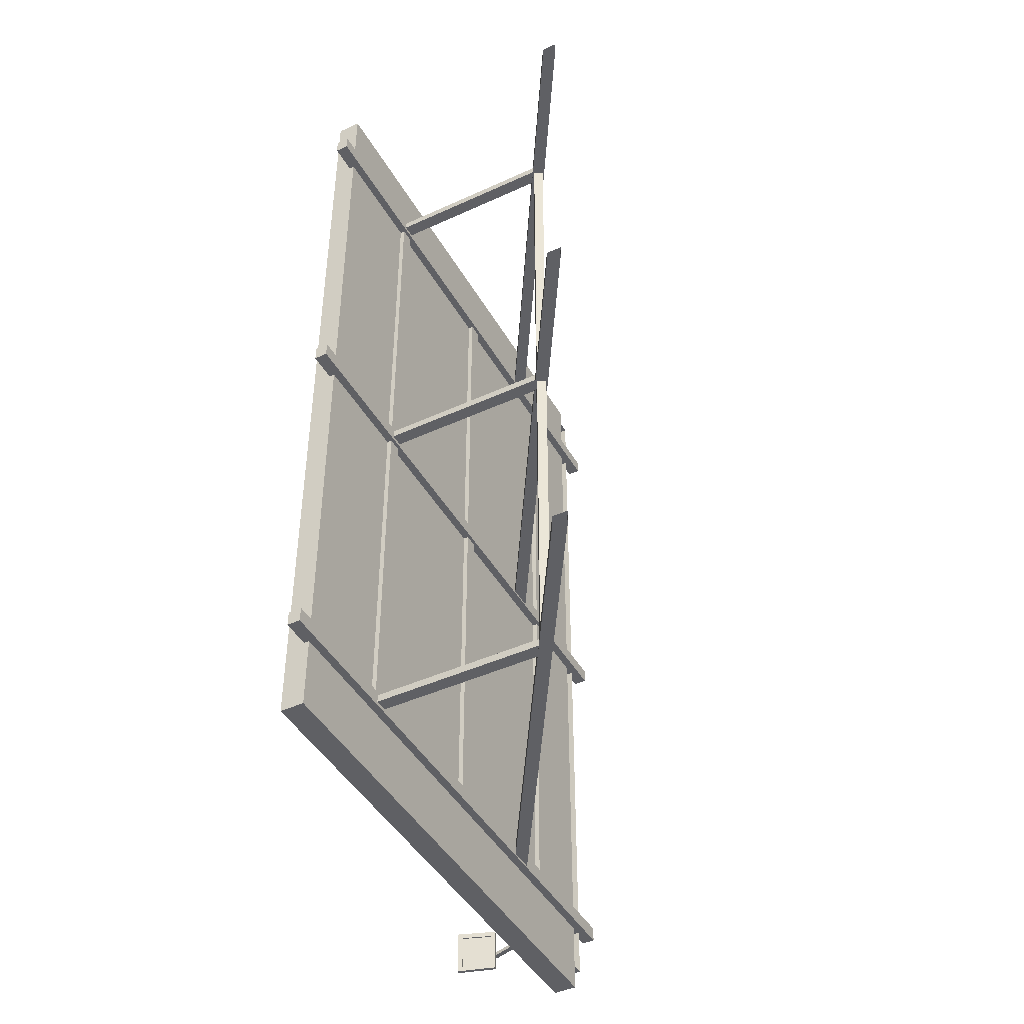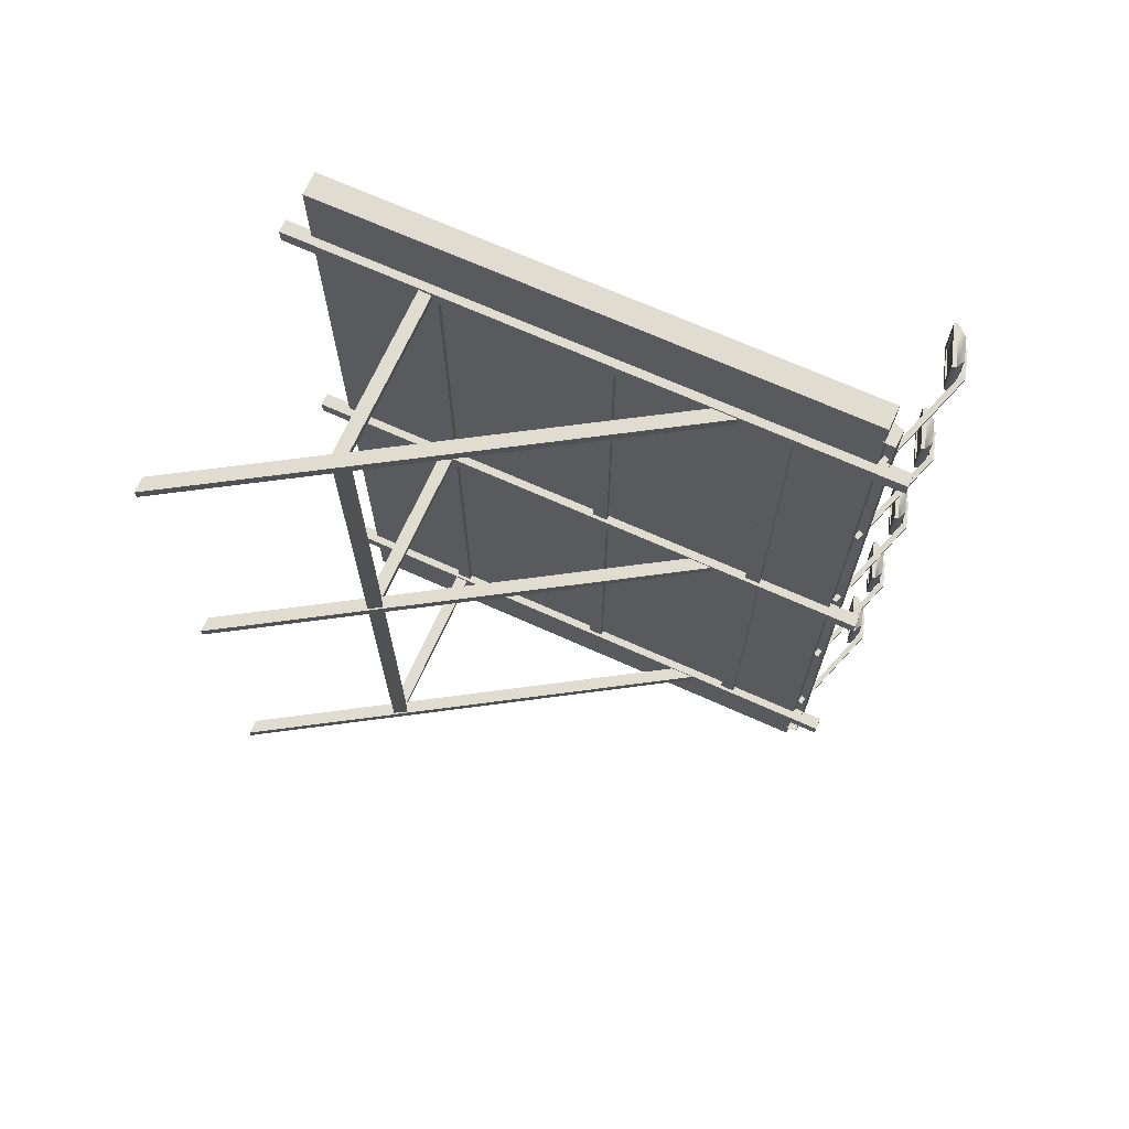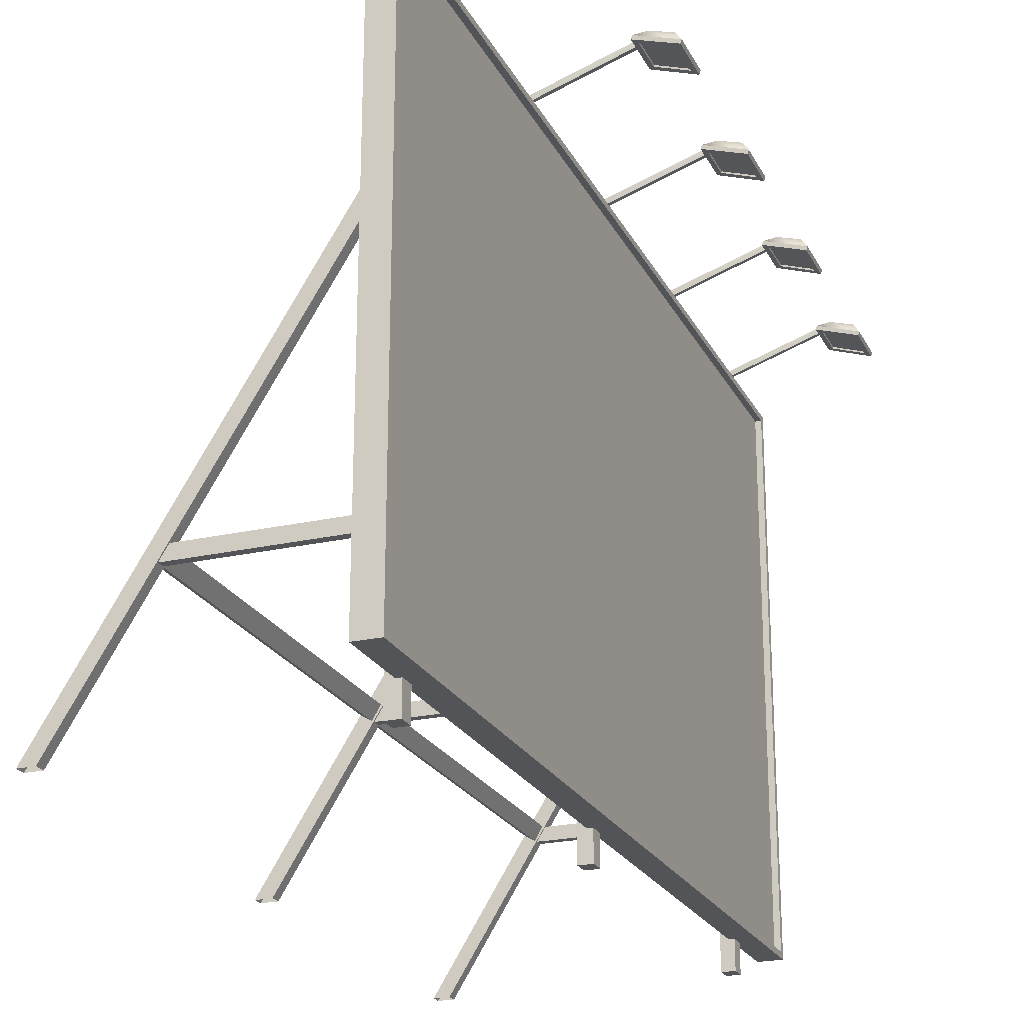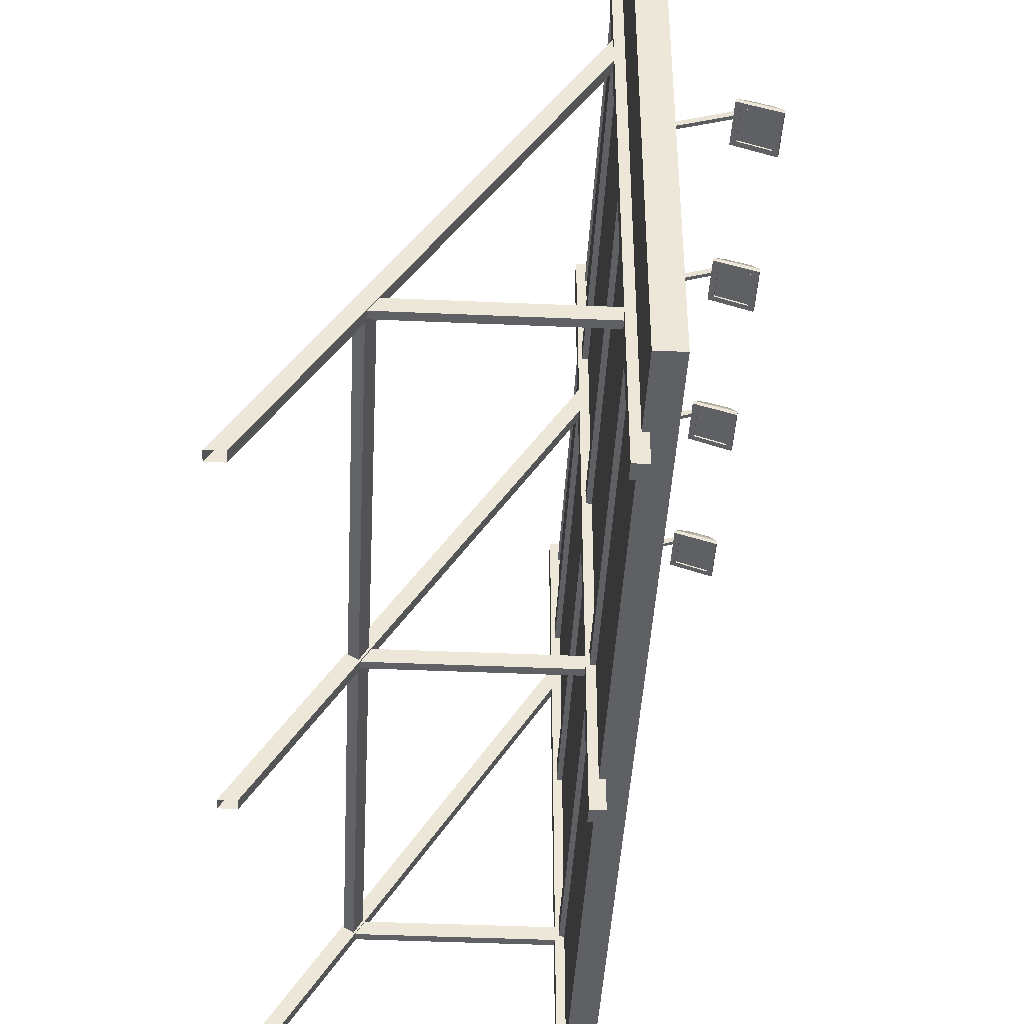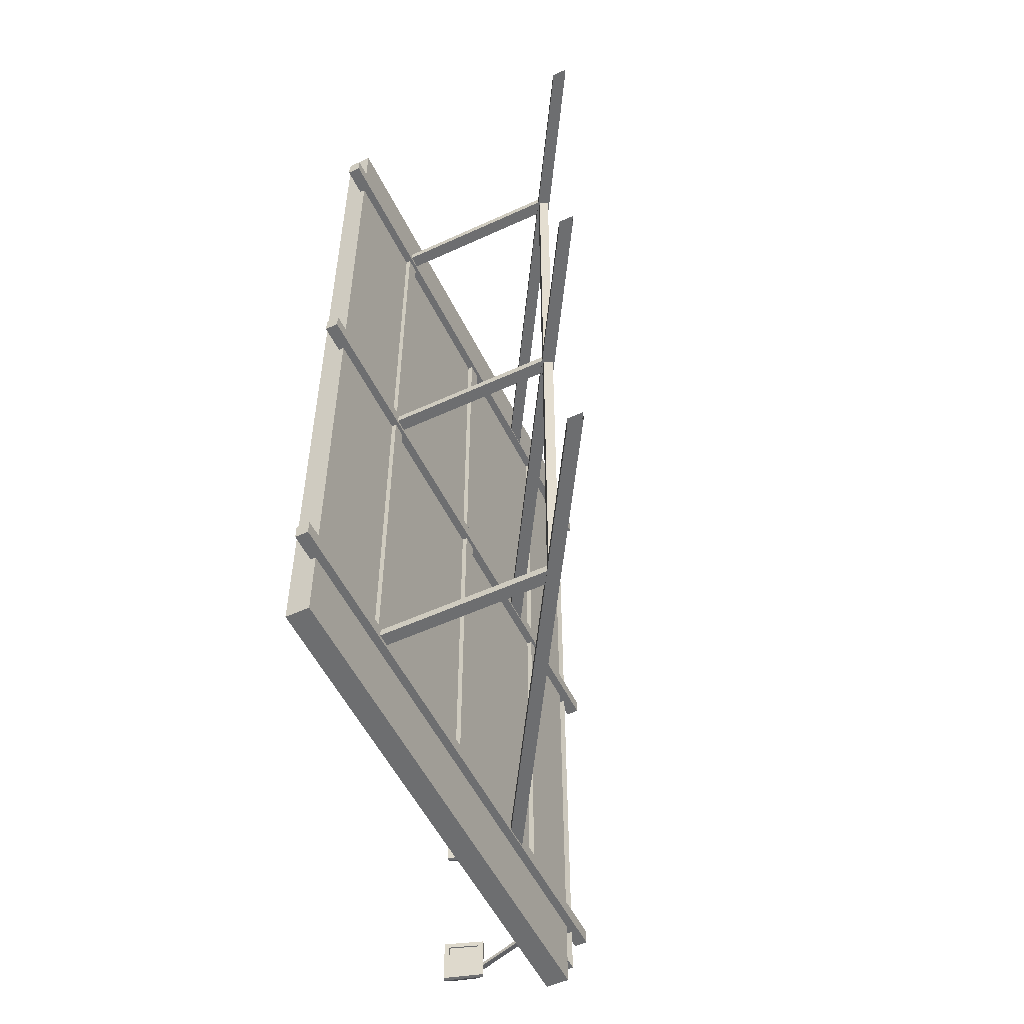
<metadata>
{"format":"obj","ext":"obj","renderer":"f3d","projection":"perspective","resolution":1024,"background":"white","views":[{"elev":-44.6,"azim":28.1,"up":"+Z"},{"elev":69.6,"azim":114.2,"up":"+Z"},{"elev":-22.9,"azim":-158.8,"up":"+Y"},{"elev":-42.9,"azim":177.0,"up":"+Y"},{"elev":-54.3,"azim":26.0,"up":"+Z"}]}
</metadata>
<code>
o Kitbash3d_FutureSlums.017
v 0.1252 0.6344 2.483
v 0.128 -2.345 2.483
v 0.2604 -2.345 2.483
v 0.2576 0.6345 2.483
v 0.128 -2.345 -2.483
v 0.2604 -2.345 -2.483
v 0.1252 0.6344 -2.483
v 0.2576 0.6345 -2.483
v 0.1252 0.6013 2.45
v 0.128 -2.312 2.45
v 0.1252 0.6013 -2.45
v 0.128 -2.312 -2.45
v 0.1584 0.6013 2.45
v 0.1611 -2.312 2.45
v 0.1584 0.6013 -2.45
v 0.1611 -2.312 -2.45
v 0.1707 0.695 -2.349
v 0.1707 0.695 2.349
v 0.2646 0.69 2.349
v 0.2646 0.69 -2.349
v 0.1462 0.6322 -2.349
v 0.1462 0.6322 2.349
v 0.2646 0.6273 2.349
v 0.2646 0.6273 -2.349
v 0.2315 -2.502 -1.995
v 0.2315 0.8086 -1.995
v 0.2315 0.8086 -2.079
v 0.2315 -2.502 -2.079
v 0.2315 -2.502 0.04181
v 0.2315 0.8086 0.04181
v 0.2315 0.8086 -0.04177
v 0.2315 -2.502 -0.04177
v 0.2315 -2.502 2.079
v 0.2315 0.8086 2.079
v 0.2315 0.8086 1.995
v 0.2315 -2.502 1.995
v 0.3046 -2.502 -1.995
v 0.3046 0.8086 -1.995
v 0.3046 0.8086 -2.079
v 0.3046 -2.502 -2.079
v 0.3046 -2.502 0.04181
v 0.3046 0.8086 0.04181
v 0.3046 0.8086 -0.04177
v 0.3046 -2.502 -0.04177
v 0.3046 -2.502 2.079
v 0.3046 0.8086 2.079
v 0.3046 0.8086 1.995
v 0.3046 -2.502 1.995
v 0.3046 -0.1948 -2.008
v 0.3046 -0.1948 -2.067
v 1.731 -2.502 -2.067
v 1.731 -2.502 -2.008
v 0.3046 -0.1948 0.0296
v 0.3046 -0.1948 -0.02957
v 1.731 -2.502 -0.02957
v 1.731 -2.502 0.0296
v 0.3046 -0.1948 2.067
v 0.3046 -0.1948 2.008
v 1.731 -2.502 2.008
v 1.731 -2.502 2.067
v 0.3046 -0.05566 -2.067
v 1.817 -2.502 -2.067
v 0.3046 -0.05566 -0.02957
v 1.817 -2.502 -0.02957
v 0.3046 -0.05566 2.008
v 1.817 -2.502 2.008
v 0.3046 -0.05566 0.0296
v 1.817 -2.502 0.0296
v 0.3046 -0.05566 -2.008
v 1.817 -2.502 -2.008
v 0.3046 -0.05566 2.067
v 1.817 -2.502 2.067
v 0.3046 -1.744 -2.015
v 1.262 -1.744 -2.015
v 1.217 -1.671 -2.015
v 0.3046 -1.671 -2.015
v 0.3046 -1.744 0.0219
v 1.262 -1.744 0.0219
v 1.217 -1.671 0.0219
v 0.3046 -1.671 0.0219
v 0.3046 -1.744 2.059
v 1.262 -1.744 2.059
v 1.217 -1.671 2.059
v 0.3046 -1.671 2.059
v 0.3046 -1.744 -2.059
v 1.262 -1.744 -2.059
v 0.3046 -1.744 -0.02188
v 1.262 -1.744 -0.02188
v 0.3046 -1.744 2.015
v 1.262 -1.744 2.015
v 0.3046 -1.671 -2.059
v 1.217 -1.671 -2.059
v 0.3046 -1.671 -0.02188
v 1.217 -1.671 -0.02188
v 0.3046 -1.671 2.015
v 1.217 -1.671 2.015
v 0.2315 0.1399 -2.016
v 0.2315 0.1399 2.016
v 0.2315 0.2235 2.016
v 0.2315 0.2235 -2.016
v 0.286 0.1399 -2.016
v 0.286 0.1399 2.016
v 0.286 0.2235 2.016
v 0.286 0.2235 -2.016
v 0.2315 -0.7934 -2.016
v 0.2315 -0.7934 2.016
v 0.2315 -0.7098 2.016
v 0.2315 -0.7098 -2.016
v 0.286 -0.7934 -2.016
v 0.286 -0.7934 2.016
v 0.286 -0.7098 2.016
v 0.286 -0.7098 -2.016
v 0.2315 -1.736 -2.016
v 0.2315 -1.736 2.016
v 0.2315 -1.653 2.016
v 0.2315 -1.653 -2.016
v 0.286 -1.736 -2.016
v 0.286 -1.736 2.016
v 0.286 -1.653 2.016
v 0.286 -1.653 -2.016
v 1.27 -1.741 -2.016
v 1.27 -1.741 2.016
v 1.229 -1.669 2.016
v 1.229 -1.669 -2.016
v 1.318 -1.714 -2.016
v 1.318 -1.714 2.016
v 1.276 -1.641 2.016
v 1.276 -1.641 -2.016
v -0.5453 0.7833 2.064
v -0.5453 0.7833 1.864
v -0.5849 0.7211 1.832
v -0.5849 0.7211 2.096
v -0.3912 0.827 1.954
v -0.3912 0.827 1.975
v -0.5399 0.7826 1.975
v -0.5399 0.7826 1.954
v -0.3818 0.8554 1.975
v -0.5304 0.811 1.975
v -0.3818 0.8554 1.954
v -0.5304 0.811 1.954
v -0.4259 0.8192 1.864
v -0.4259 0.8192 2.064
v -0.3631 0.7955 2.092
v -0.3631 0.7955 1.836
v -0.5781 0.7008 2.096
v -0.3564 0.7753 2.092
v -0.5781 0.7008 1.832
v -0.3564 0.7753 1.836
v -0.5503 0.7102 2.066
v -0.3841 0.766 2.063
v -0.5503 0.7102 1.862
v -0.3841 0.766 1.865
v -0.553 0.7183 2.066
v -0.3868 0.7741 2.063
v -0.553 0.7183 1.862
v -0.3868 0.7741 1.865
v -0.5453 0.7833 1.082
v -0.5453 0.7833 0.8819
v -0.5849 0.7211 0.8503
v -0.5849 0.7211 1.114
v -0.3912 0.827 0.9714
v -0.3912 0.827 0.9928
v -0.5399 0.7826 0.9928
v -0.5399 0.7826 0.9714
v -0.3818 0.8554 0.9928
v -0.5304 0.811 0.9928
v -0.3818 0.8554 0.9714
v -0.5304 0.811 0.9714
v -0.4259 0.8192 0.8819
v -0.4259 0.8192 1.082
v -0.3631 0.7955 1.11
v -0.3631 0.7955 0.8542
v -0.5781 0.7008 1.114
v -0.3564 0.7753 1.11
v -0.5781 0.7008 0.8503
v -0.3564 0.7753 0.8542
v -0.5503 0.7102 1.084
v -0.3841 0.766 1.081
v -0.5503 0.7102 0.88
v -0.3841 0.766 0.8829
v -0.553 0.7183 1.084
v -0.3868 0.7741 1.081
v -0.553 0.7183 0.88
v -0.3868 0.7741 0.8829
v -0.5453 0.7833 0.1002
v -0.5453 0.7833 -0.1002
v -0.5849 0.7211 -0.1318
v -0.5849 0.7211 0.1318
v -0.3912 0.827 -0.01067
v -0.3912 0.827 0.01069
v -0.5399 0.7826 0.01069
v -0.5399 0.7826 -0.01067
v -0.3818 0.8554 0.01069
v -0.5304 0.811 0.01069
v -0.3818 0.8554 -0.01067
v -0.5304 0.811 -0.01067
v -0.4259 0.8192 -0.1002
v -0.4259 0.8192 0.1002
v -0.3631 0.7955 0.1279
v -0.3631 0.7955 -0.1279
v -0.5781 0.7008 0.1318
v -0.3564 0.7753 0.1279
v -0.5781 0.7008 -0.1318
v -0.3564 0.7753 -0.1279
v -0.5503 0.7102 0.102
v -0.3841 0.766 0.09914
v -0.5503 0.7102 -0.102
v -0.3841 0.766 -0.09913
v -0.553 0.7183 0.102
v -0.3868 0.7741 0.09914
v -0.553 0.7183 -0.102
v -0.3868 0.7741 -0.09913
v -0.5453 0.7833 -0.8819
v -0.5453 0.7833 -1.082
v -0.5849 0.7211 -1.114
v -0.5849 0.7211 -0.8503
v -0.3912 0.827 -0.9928
v -0.3912 0.827 -0.9714
v -0.5399 0.7826 -0.9714
v -0.5399 0.7826 -0.9928
v -0.3818 0.8554 -0.9714
v -0.5304 0.811 -0.9714
v -0.3818 0.8554 -0.9928
v -0.5304 0.811 -0.9928
v -0.4259 0.8192 -1.082
v -0.4259 0.8192 -0.8819
v -0.3631 0.7955 -0.8542
v -0.3631 0.7955 -1.11
v -0.5781 0.7008 -0.8503
v -0.3564 0.7753 -0.8542
v -0.5781 0.7008 -1.114
v -0.3564 0.7753 -1.11
v -0.5503 0.7102 -0.8801
v -0.3841 0.766 -0.883
v -0.5503 0.7102 -1.084
v -0.3841 0.766 -1.081
v -0.553 0.7183 -0.8801
v -0.3868 0.7741 -0.883
v -0.553 0.7183 -1.084
v -0.3868 0.7741 -1.081
v -0.5453 0.7833 -1.864
v -0.5453 0.7833 -2.064
v -0.5849 0.7211 -2.096
v -0.5849 0.7211 -1.832
v -0.3912 0.827 -1.975
v -0.3912 0.827 -1.954
v -0.5399 0.7826 -1.954
v -0.5399 0.7826 -1.975
v -0.3818 0.8554 -1.954
v -0.5304 0.811 -1.954
v -0.3818 0.8554 -1.975
v -0.5304 0.811 -1.975
v -0.4259 0.8192 -2.064
v -0.4259 0.8192 -1.864
v -0.3631 0.7955 -1.836
v -0.3631 0.7955 -2.092
v -0.5781 0.7008 -1.832
v -0.3564 0.7753 -1.836
v -0.5781 0.7008 -2.096
v -0.3564 0.7753 -2.092
v -0.5503 0.7102 -1.862
v -0.3841 0.766 -1.865
v -0.5503 0.7102 -2.066
v -0.3841 0.766 -2.063
v -0.553 0.7183 -1.862
v -0.3868 0.7741 -1.865
v -0.553 0.7183 -2.066
v -0.3868 0.7741 -2.063
v 0.1584 0.6013 2.45
v 0.1584 0.6013 -2.45
v 0.1611 -2.312 -2.45
v 0.1611 -2.312 2.45
v 0.1849 0.6342 1.975
v 0.1849 0.6342 1.954
v 0.1944 0.6626 1.975
v 0.1944 0.6626 1.954
v -0.553 0.7183 2.066
v -0.553 0.7183 1.862
v -0.3868 0.7741 1.865
v -0.3868 0.7741 2.063
v 0.1849 0.6342 0.9928
v 0.1849 0.6342 0.9714
v 0.1944 0.6626 0.9928
v 0.1944 0.6626 0.9714
v -0.553 0.7183 1.084
v -0.553 0.7183 0.88
v -0.3868 0.7741 0.8829
v -0.3868 0.7741 1.081
v 0.1849 0.6342 0.01069
v 0.1849 0.6342 -0.01067
v 0.1944 0.6626 0.01069
v 0.1944 0.6626 -0.01067
v -0.553 0.7183 0.102
v -0.553 0.7183 -0.102
v -0.3868 0.7741 -0.09913
v -0.3868 0.7741 0.09914
v 0.1849 0.6342 -0.9714
v 0.1849 0.6342 -0.9928
v 0.1944 0.6626 -0.9714
v 0.1944 0.6626 -0.9928
v -0.553 0.7183 -0.8801
v -0.553 0.7183 -1.084
v -0.3868 0.7741 -1.081
v -0.3868 0.7741 -0.883
v -0.553 0.7183 -1.862
v -0.553 0.7183 -2.066
v -0.3868 0.7741 -2.063
v -0.3868 0.7741 -1.865
v 0.1849 0.6342 -1.954
v 0.1849 0.6342 -1.975
v 0.1944 0.6626 -1.954
v 0.1944 0.6626 -1.975
f 1 2 3 4
f 3 2 5 6
f 5 7 8 6
f 8 7 1 4
f 3 6 8 4
f 2 1 9 10
f 1 7 11 9
f 7 5 12 11
f 5 2 10 12
f 10 9 13 14
f 9 11 15 13
f 11 12 16 15
f 16 12 10 14
f 17 18 19 20
f 18 17 21 22
f 19 18 22 23
f 17 20 24 21
f 25 26 27 28
f 29 30 31 32
f 33 34 35 36
f 26 25 37 38
f 27 26 38 39
f 28 27 39 40
f 25 28 40 37
f 30 29 41 42
f 31 30 42 43
f 32 31 43 44
f 29 32 44 41
f 34 33 45 46
f 35 34 46 47
f 36 35 47 48
f 33 36 48 45
f 44 43 42 41
f 40 39 38 37
f 48 47 46 45
f 49 50 51 52
f 53 54 55 56
f 57 58 59 60
f 50 61 62 51
f 54 63 64 55
f 58 65 66 59
f 63 67 68 64
f 61 69 70 62
f 65 71 72 66
f 49 52 70 69
f 53 56 68 67
f 57 60 72 71
f 73 74 75 76
f 77 78 79 80
f 81 82 83 84
f 73 85 86 74
f 77 87 88 78
f 81 89 90 82
f 85 91 92 86
f 87 93 94 88
f 89 95 96 90
f 93 80 79 94
f 91 76 75 92
f 95 84 83 96
f 97 98 99 100
f 98 97 101 102
f 100 99 103 104
f 104 103 102 101
f 105 106 107 108
f 106 105 109 110
f 108 107 111 112
f 112 111 110 109
f 113 114 115 116
f 114 113 117 118
f 116 115 119 120
f 120 119 118 117
f 121 122 123 124
f 122 121 125 126
f 124 123 127 128
f 128 127 126 125
f 129 130 131 132
f 133 134 135 136
f 134 137 138 135
f 137 139 140 138
f 139 133 136 140
f 138 140 136 135
f 141 142 143 144
f 143 132 145 146
f 132 131 147 145
f 131 144 148 147
f 144 143 146 148
f 146 145 149 150
f 145 147 151 149
f 147 148 152 151
f 148 146 150 152
f 150 149 153 154
f 149 151 155 153
f 151 152 156 155
f 152 150 154 156
f 157 158 159 160
f 161 162 163 164
f 162 165 166 163
f 165 167 168 166
f 167 161 164 168
f 166 168 164 163
f 169 170 171 172
f 171 160 173 174
f 160 159 175 173
f 159 172 176 175
f 172 171 174 176
f 174 173 177 178
f 173 175 179 177
f 175 176 180 179
f 176 174 178 180
f 178 177 181 182
f 177 179 183 181
f 179 180 184 183
f 180 178 182 184
f 185 186 187 188
f 189 190 191 192
f 190 193 194 191
f 193 195 196 194
f 195 189 192 196
f 194 196 192 191
f 197 198 199 200
f 199 188 201 202
f 188 187 203 201
f 187 200 204 203
f 200 199 202 204
f 202 201 205 206
f 201 203 207 205
f 203 204 208 207
f 204 202 206 208
f 206 205 209 210
f 205 207 211 209
f 207 208 212 211
f 208 206 210 212
f 213 214 215 216
f 217 218 219 220
f 218 221 222 219
f 221 223 224 222
f 223 217 220 224
f 222 224 220 219
f 225 226 227 228
f 227 216 229 230
f 216 215 231 229
f 215 228 232 231
f 228 227 230 232
f 230 229 233 234
f 229 231 235 233
f 231 232 236 235
f 232 230 234 236
f 234 233 237 238
f 233 235 239 237
f 235 236 240 239
f 236 234 238 240
f 241 242 243 244
f 245 246 247 248
f 246 249 250 247
f 249 251 252 250
f 251 245 248 252
f 250 252 248 247
f 253 254 255 256
f 255 244 257 258
f 244 243 259 257
f 243 256 260 259
f 256 255 258 260
f 258 257 261 262
f 257 259 263 261
f 259 260 264 263
f 260 258 262 264
f 262 261 265 266
f 261 263 267 265
f 263 264 268 267
f 264 262 266 268
f 273 134 133 274
f 275 137 134 273
f 276 139 137 275
f 274 133 139 276
f 129 132 143 142
f 130 129 142 141
f 131 130 141 144
f 277 278 279 280
f 281 162 161 282
f 283 165 162 281
f 284 167 165 283
f 282 161 167 284
f 157 160 171 170
f 158 157 170 169
f 159 158 169 172
f 285 286 287 288
f 289 190 189 290
f 291 193 190 289
f 292 195 193 291
f 290 189 195 292
f 185 188 199 198
f 186 185 198 197
f 187 186 197 200
f 293 294 295 296
f 297 218 217 298
f 299 221 218 297
f 300 223 221 299
f 298 217 223 300
f 213 216 227 226
f 214 213 226 225
f 215 214 225 228
f 301 302 303 304
f 305 306 307 308
f 309 246 245 310
f 311 249 246 309
f 312 251 249 311
f 310 245 251 312
f 241 244 255 254
f 242 241 254 253
f 243 242 253 256
f 269 270 271 272

</code>
